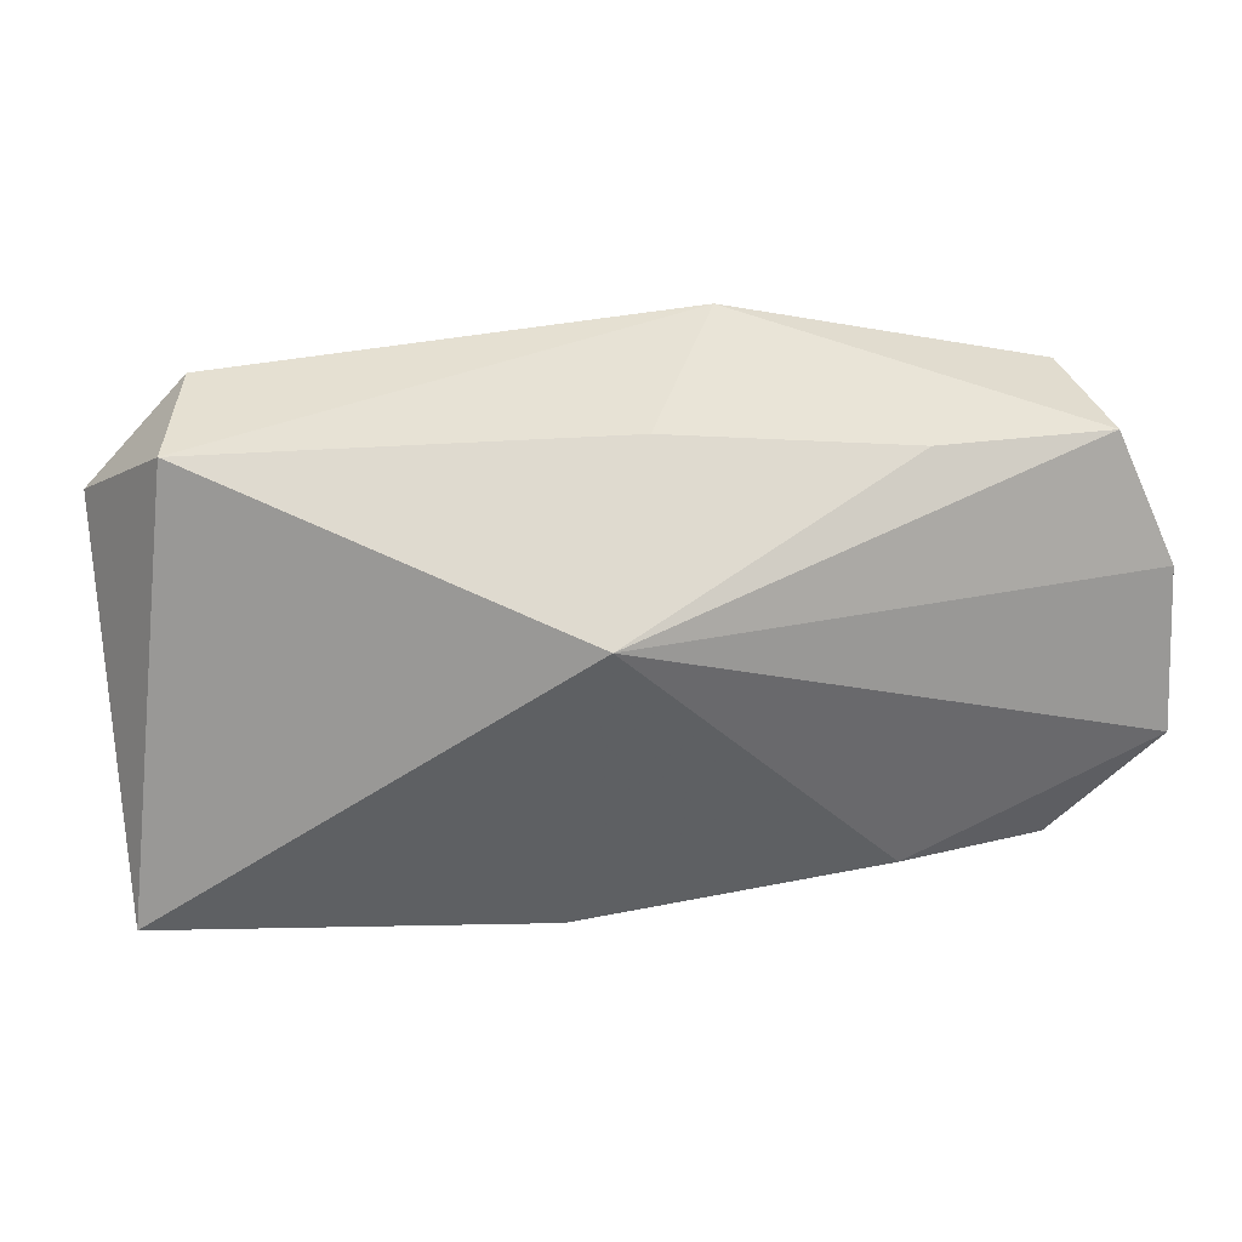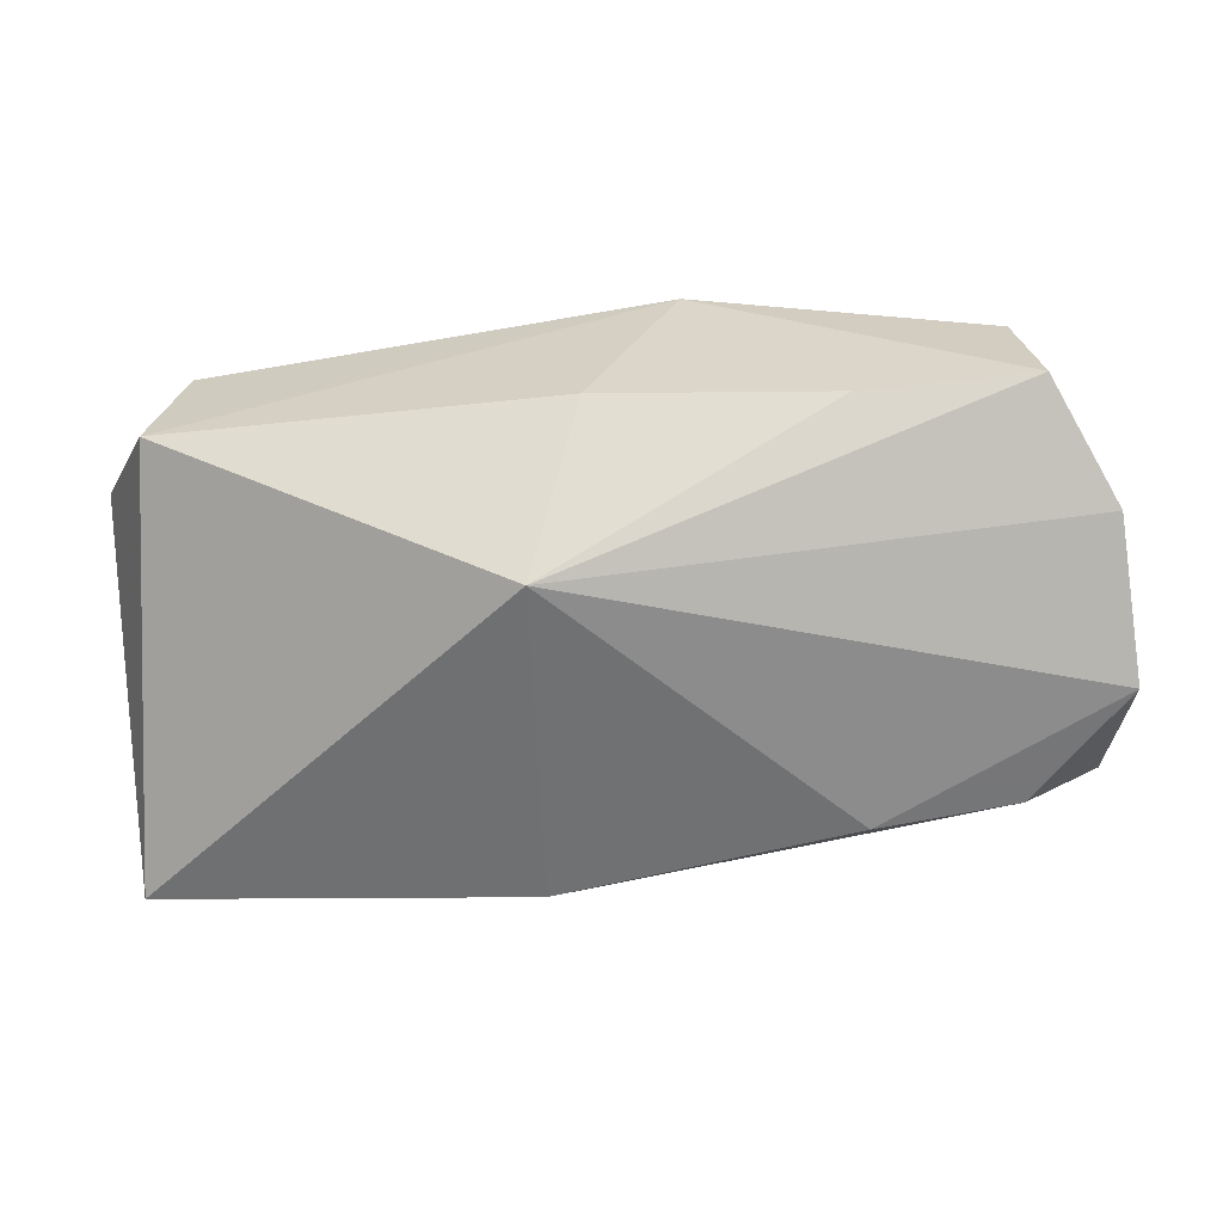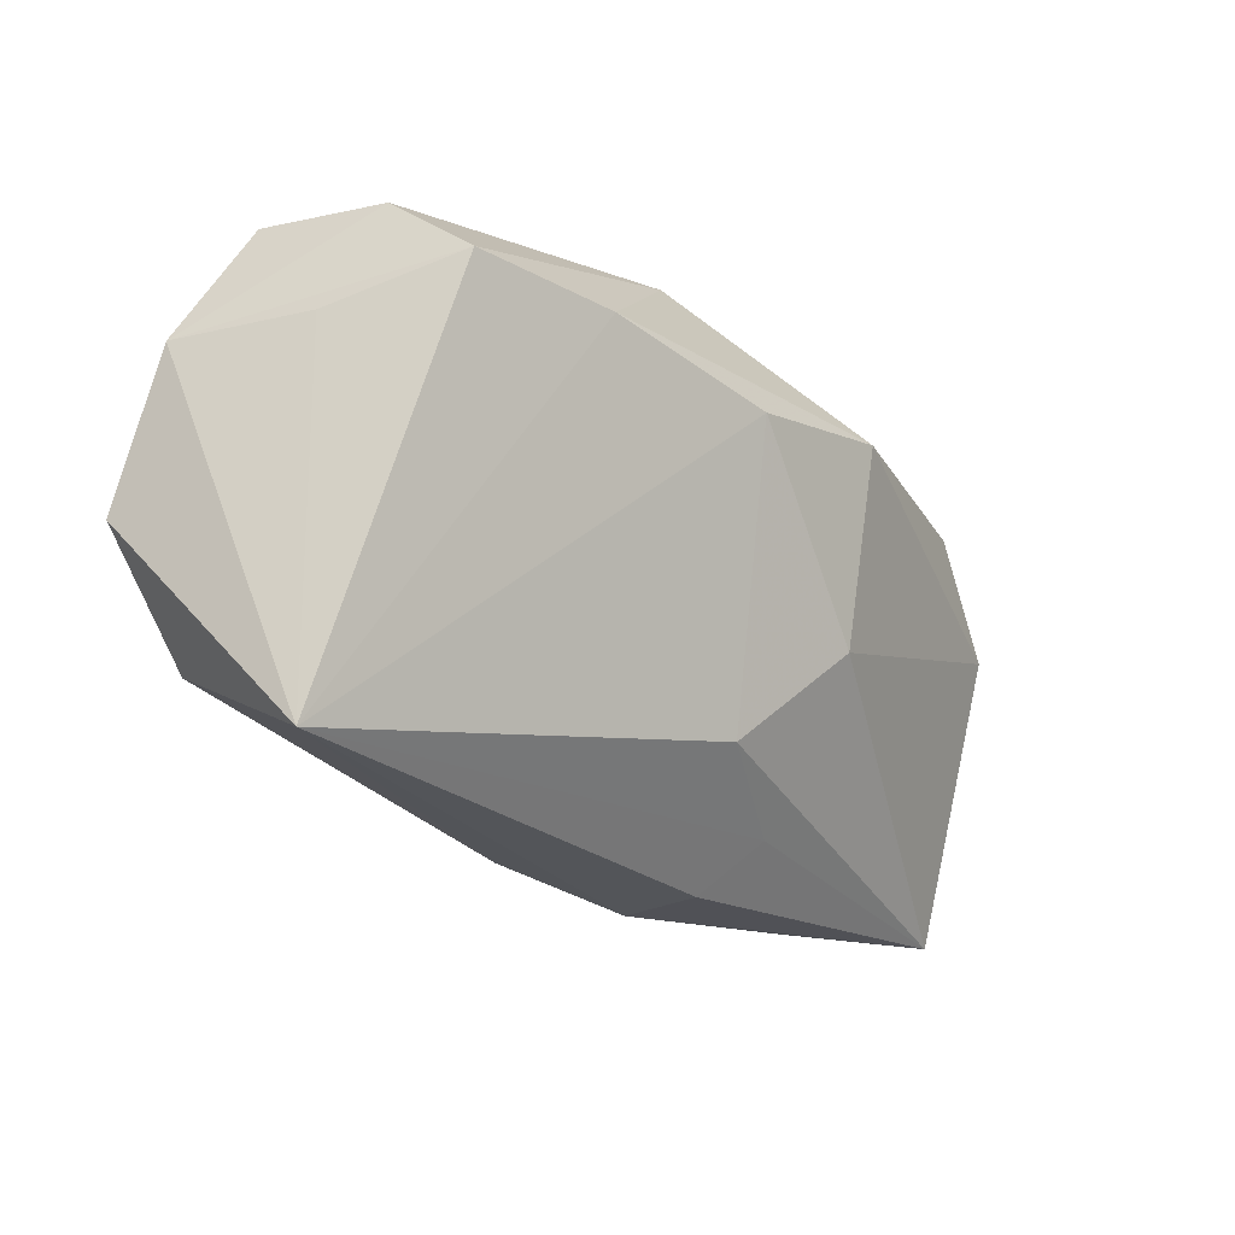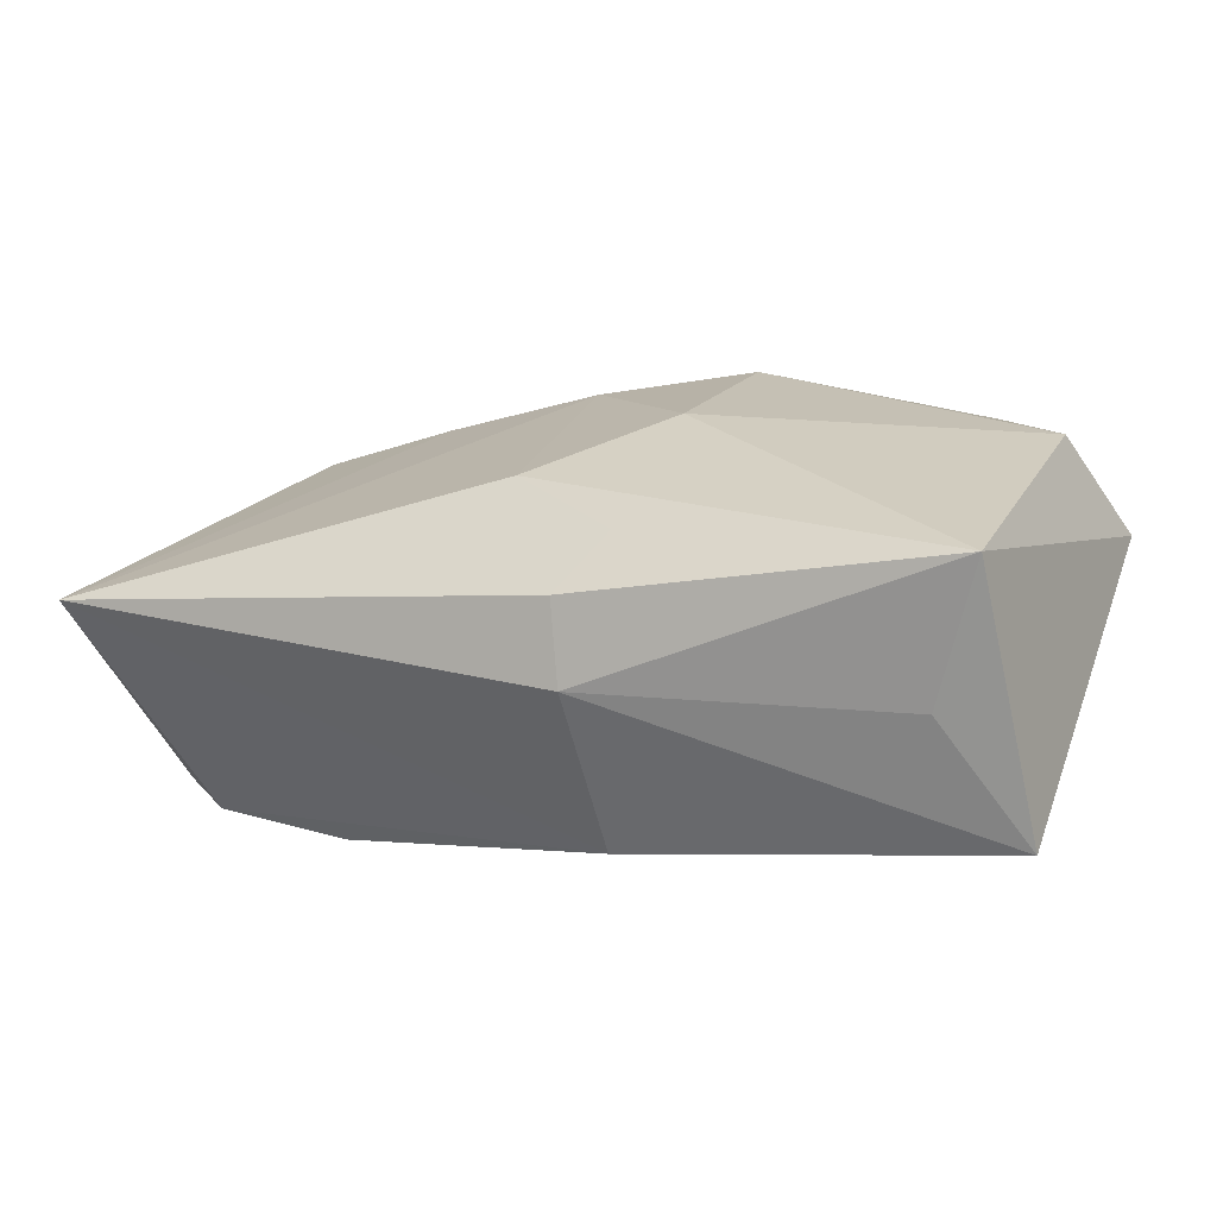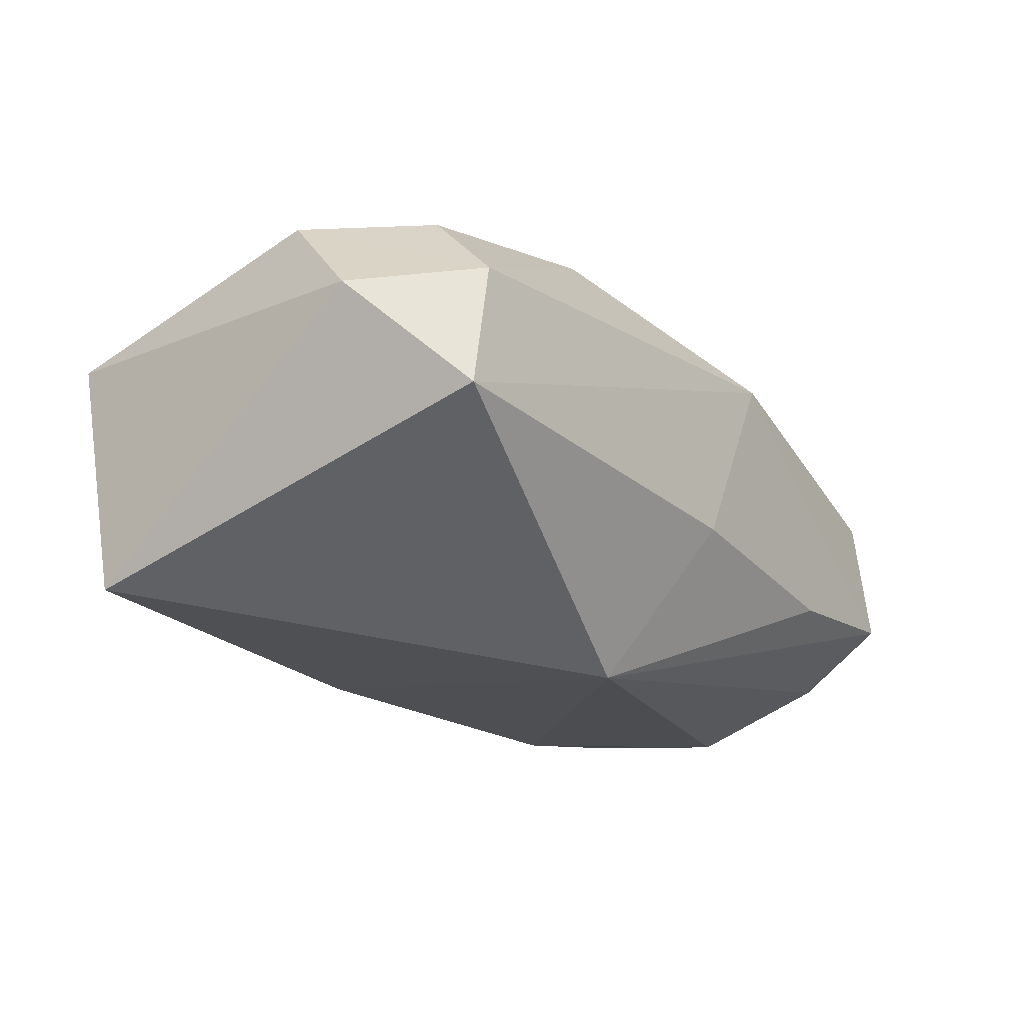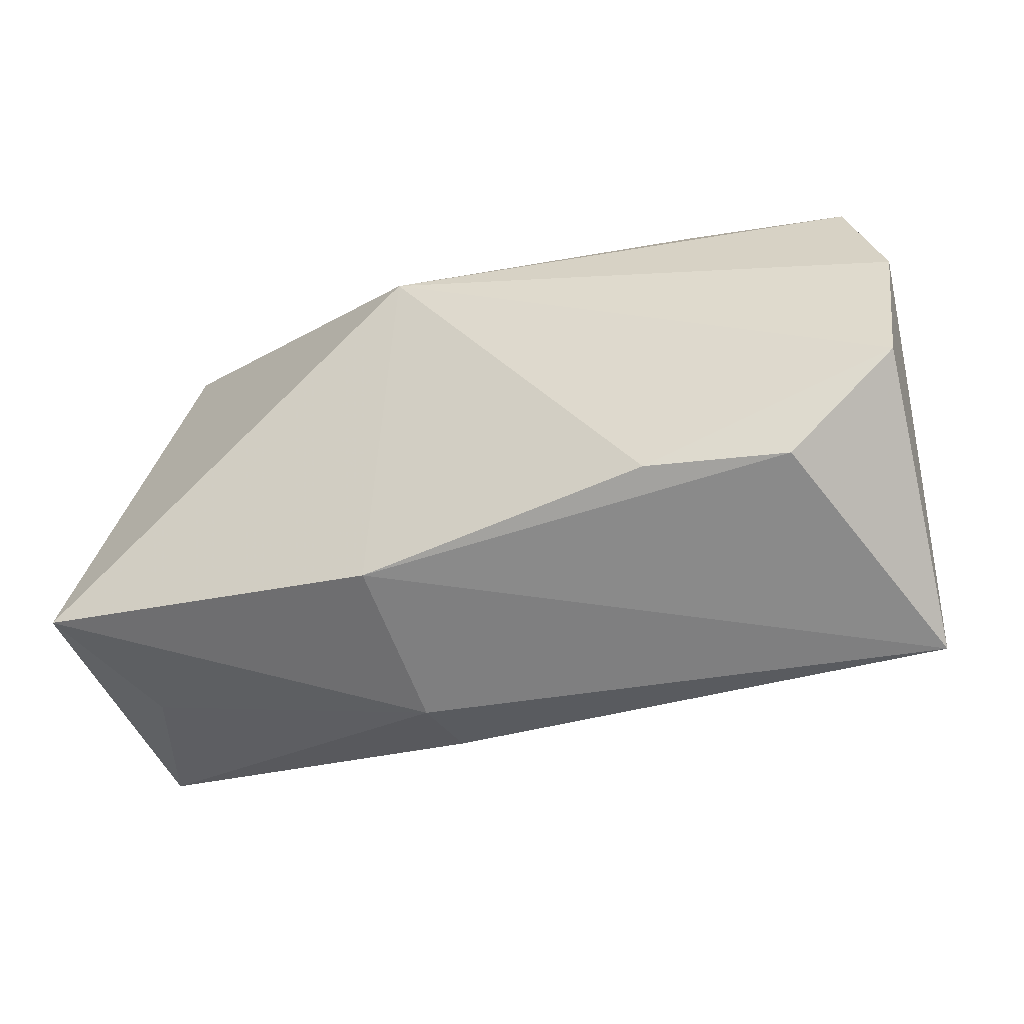
<metadata>
{"format":"obj","ext":"obj","renderer":"f3d","projection":"perspective","resolution":1024,"background":"white","views":[{"elev":40.5,"azim":169.7,"up":"+Y"},{"elev":-60.3,"azim":-171.3,"up":"+Z"},{"elev":-23.7,"azim":-57.0,"up":"+Y"},{"elev":5.9,"azim":26.0,"up":"+Z"},{"elev":-18.0,"azim":127.8,"up":"+Z"},{"elev":-33.6,"azim":-160.0,"up":"+Y"}]}
</metadata>
<code>
v -0.04002 -0.0233 0.002379
v 0.005322 -0.02332 0.004721
v 0.03947 -0.01352 -0.01343
v 0.03947 0.01291 0.007815
v -0.001884 0.02153 -0.004527
v 0.007736 -0.004794 0.0177
v 0.0281 0.01328 0.01709
v -0.03565 0.0116 0.01224
v 0.03303 -0.01836 -0.00301
v -0.02209 0.02006 -0.007655
v -0.009897 0.02153 0.01139
v 0.006823 -0.01656 -0.01574
v -0.03158 -0.01296 -0.01603
v 0.03613 0.004456 0.01616
v -0.01933 -0.01253 -0.01771
v -0.02288 0.01163 0.01559
v 0.006061 -0.02351 -0.002379
v 0.03319 0.02153 -0.000998
v 0.03072 0.02108 0.00988
v 0.003358 0.01314 -0.01821
v -0.002159 -0.01451 0.01298
v 0.008142 -0.01878 0.009353
v -0.03853 0.008846 0.0007611
v 0.00706 0.01242 0.02095
v -0.03527 0.01828 0.004123
v -0.04101 0.008834 -0.01108
v -0.006905 0.009671 0.01896
v -0.04086 -0.004187 -0.01557
v -0.03676 0.01908 -0.00686
v 0.03714 -0.02057 0.008837
f 20 3 12
f 12 3 17
f 17 1 12
f 18 3 20
f 17 3 9
f 9 30 17
f 3 30 9
f 21 30 6
f 2 1 17
f 17 30 2
f 14 24 6
f 6 30 14
f 13 1 28
f 13 12 1
f 8 23 1
f 1 16 8
f 25 29 26
f 26 8 25
f 23 8 26
f 20 28 26
f 26 29 20
f 28 1 26
f 1 23 26
f 20 29 10
f 6 24 27
f 24 16 27
f 27 21 6
f 27 16 1
f 1 21 27
f 30 21 22
f 22 2 30
f 22 21 1
f 1 2 22
f 3 18 4
f 4 30 3
f 4 14 30
f 18 19 4
f 4 19 14
f 12 13 15
f 20 12 15
f 15 28 20
f 15 13 28
f 24 14 7
f 7 19 24
f 14 19 7
f 11 19 18
f 11 29 25
f 11 10 29
f 25 8 11
f 24 19 11
f 11 8 16
f 11 16 24
f 5 11 18
f 10 11 5
f 5 18 20
f 20 10 5

</code>
